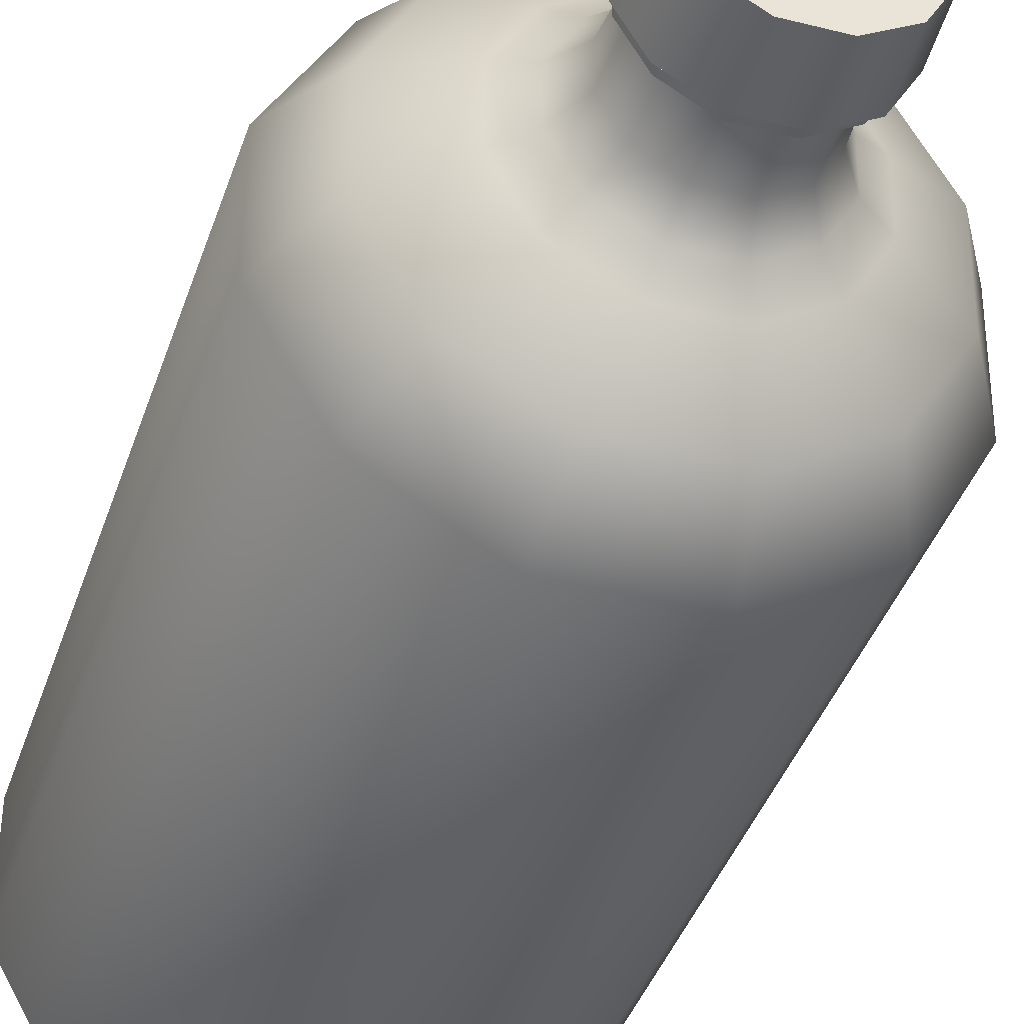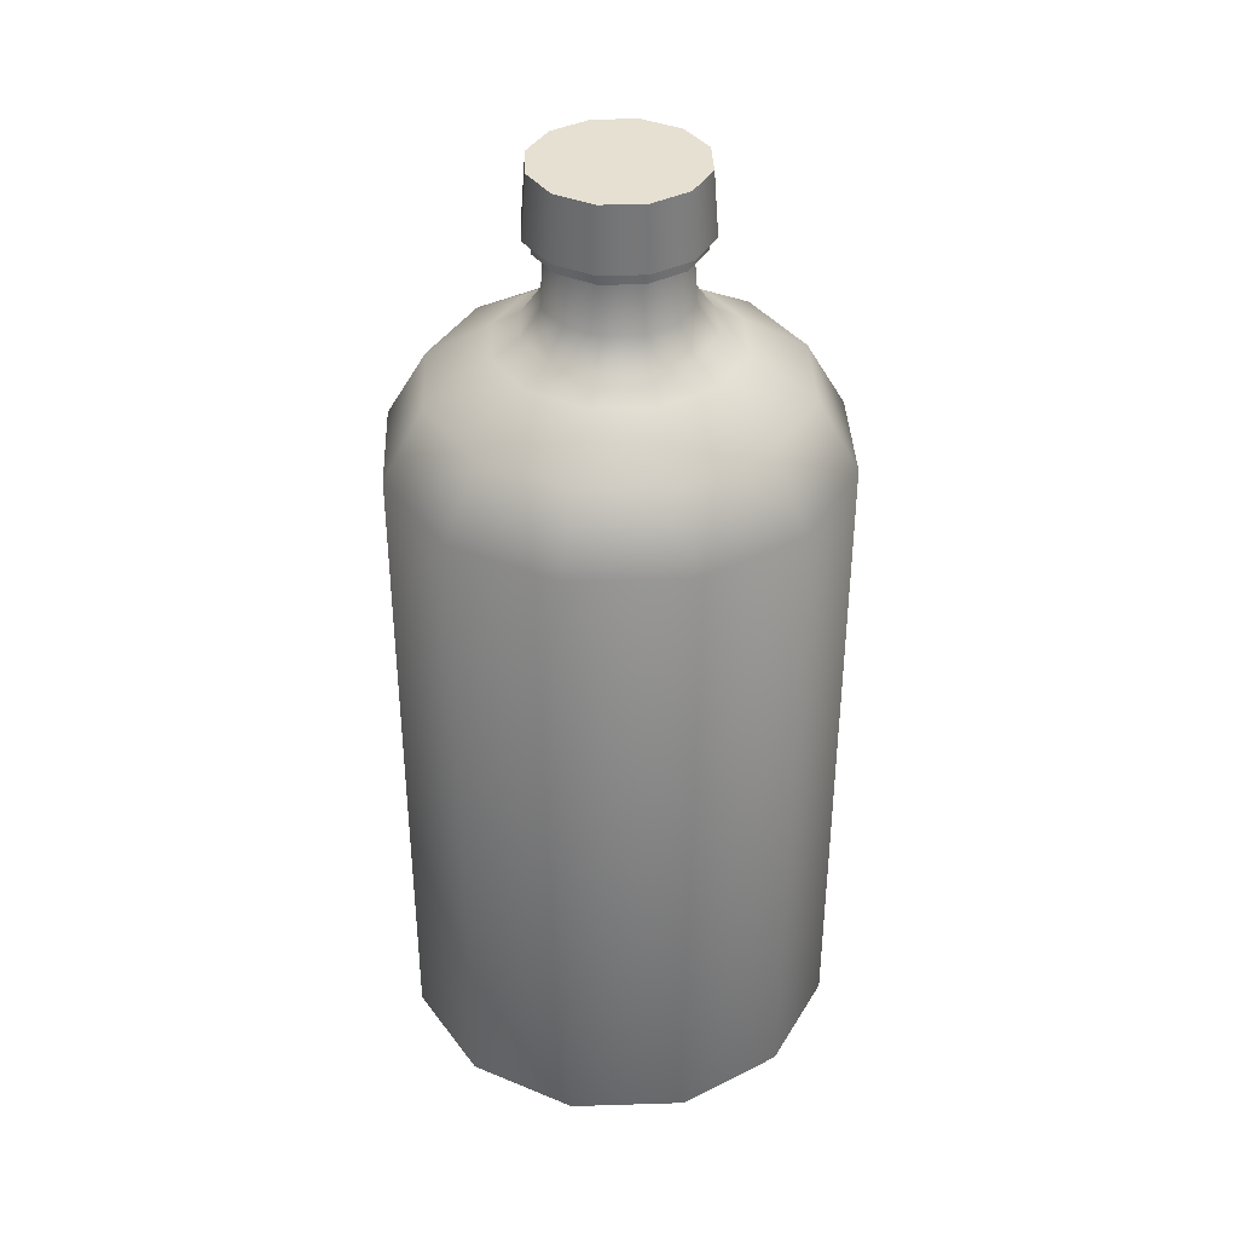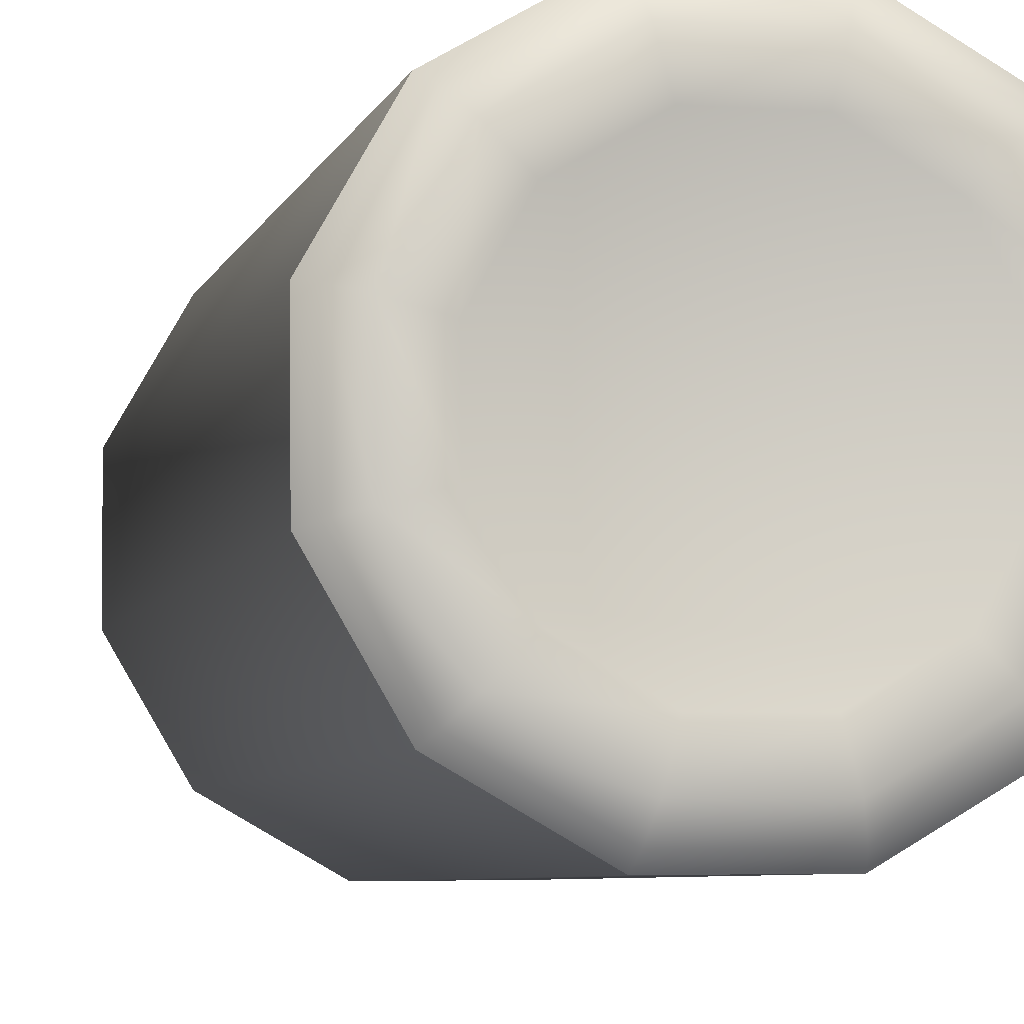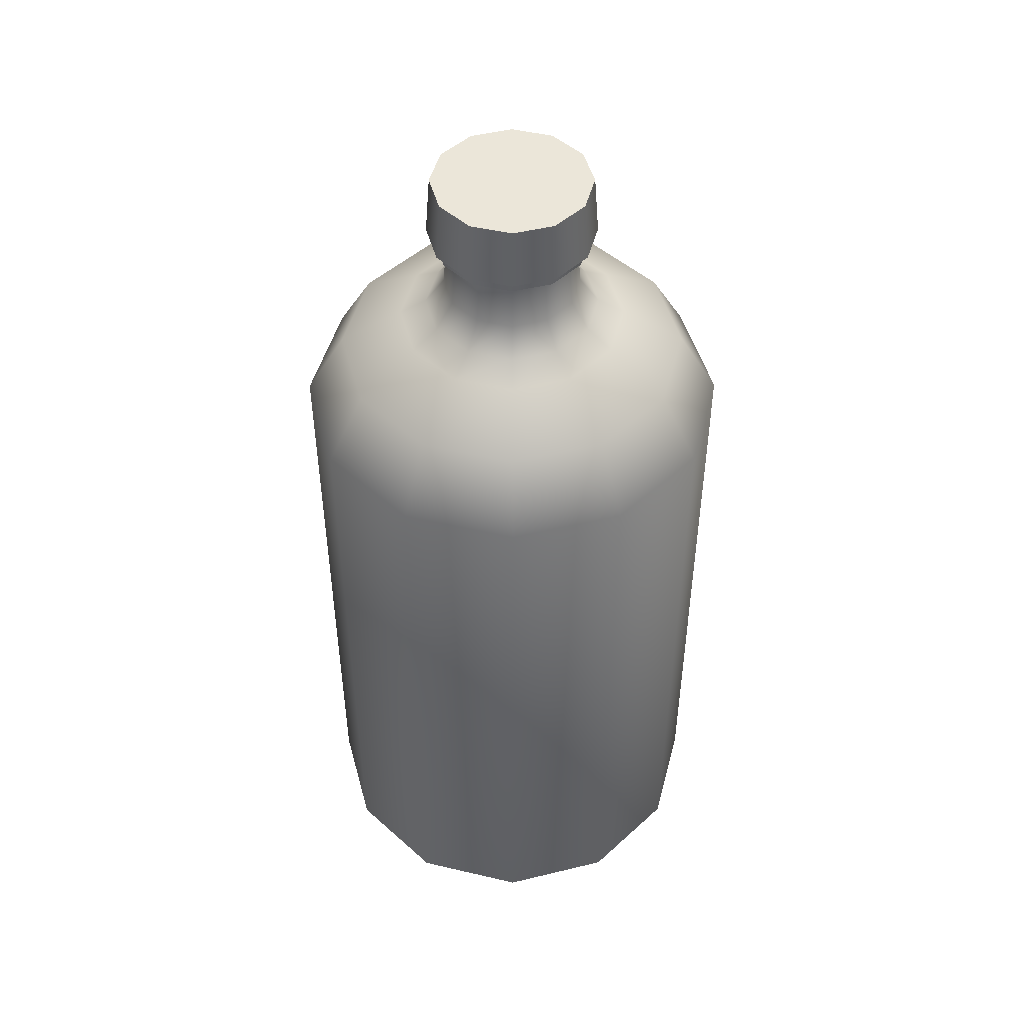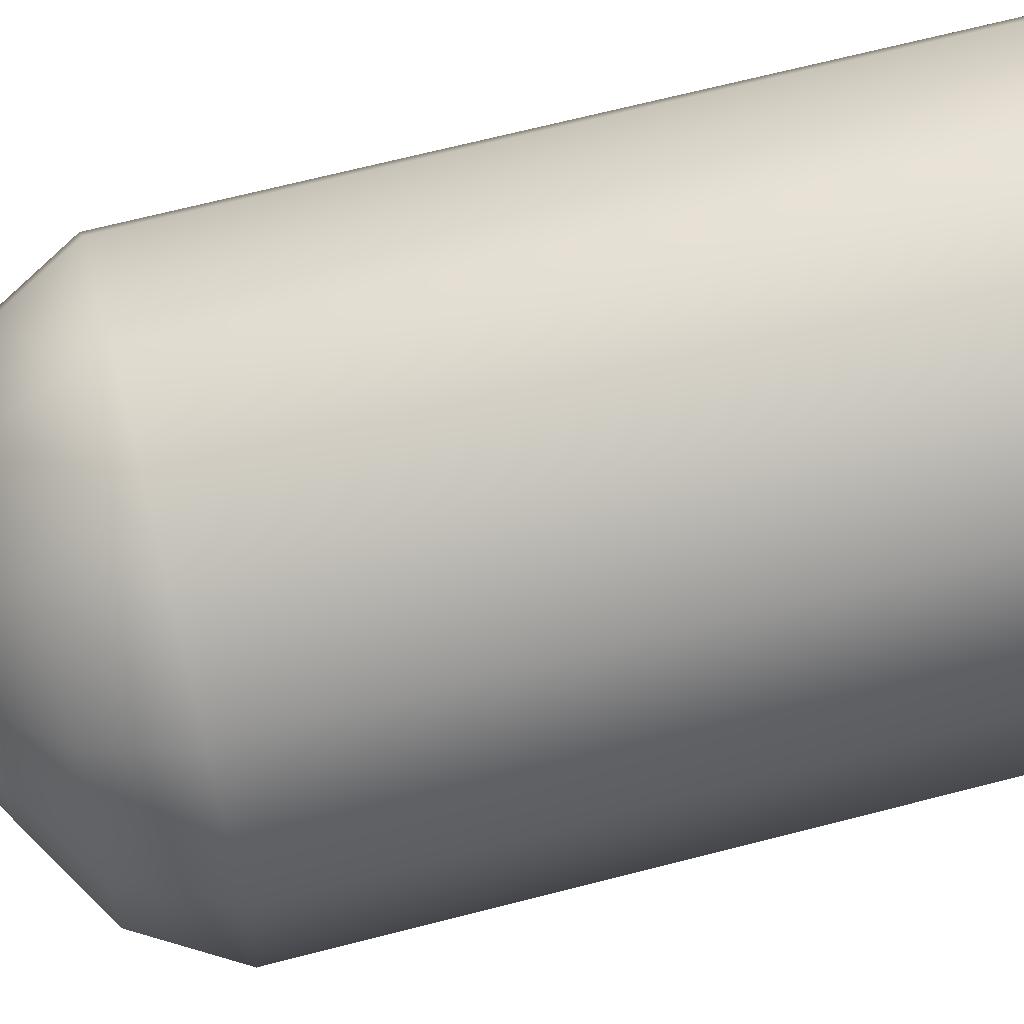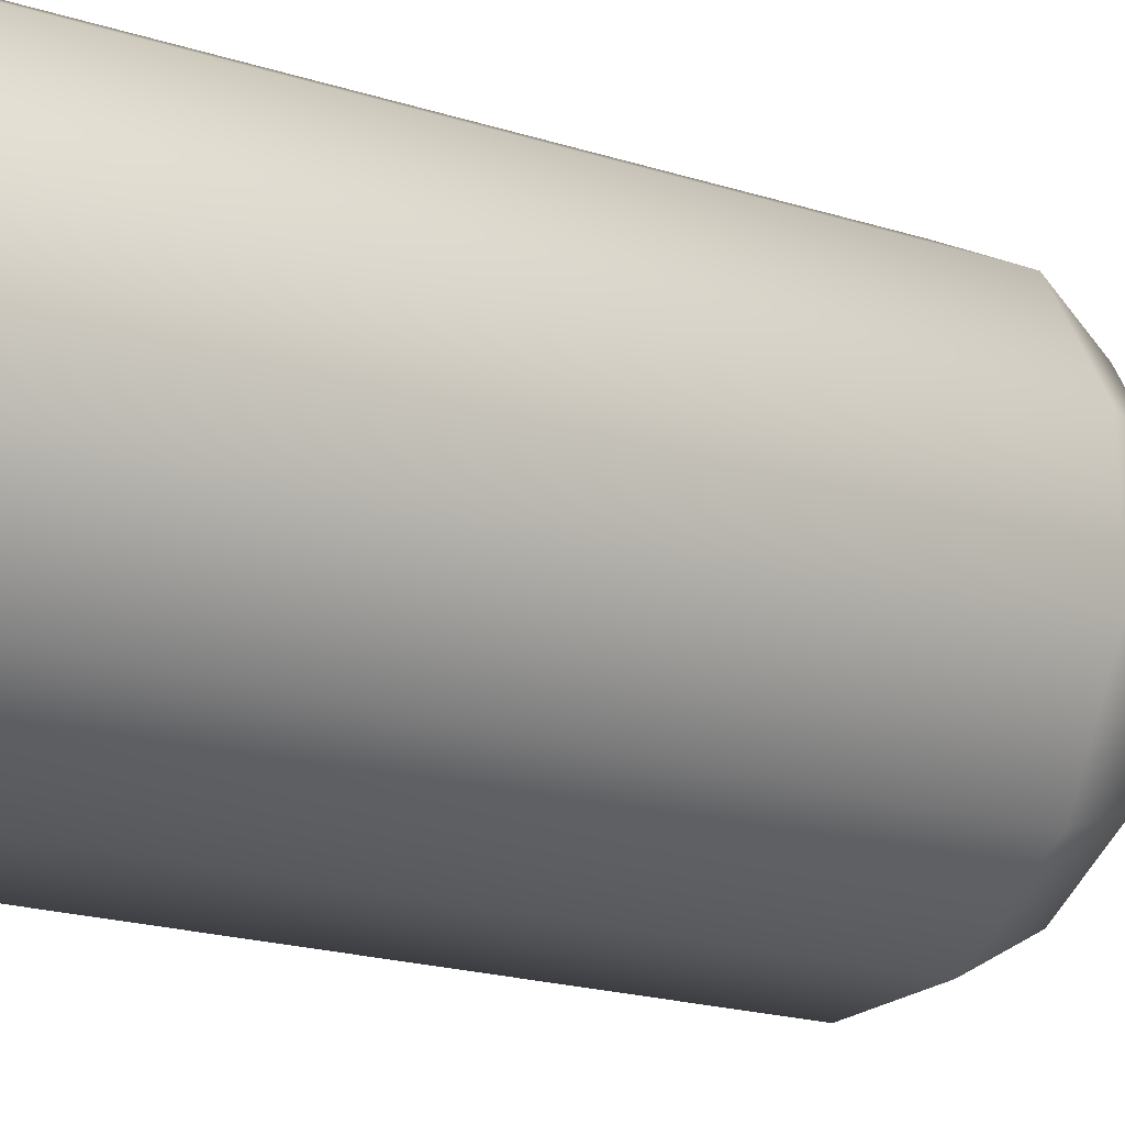
<metadata>
{"format":"obj","ext":"obj","renderer":"f3d","projection":"perspective","resolution":1024,"background":"white","views":[{"elev":-38.9,"azim":162.7,"up":"+Z"},{"elev":37.8,"azim":-92.8,"up":"+Y"},{"elev":-5.8,"azim":-13.4,"up":"+Z"},{"elev":48.0,"azim":-105.7,"up":"+Y"},{"elev":65.8,"azim":-104.7,"up":"+Z"},{"elev":-19.5,"azim":58.9,"up":"+Z"}]}
</metadata>
<code>
v  2.09 35.47 2.123
v  2.871 35.47 0.7935
v  2.883 35.47 -0.7485
v  0.7935 35.47 -2.871
v  -0.7485 35.47 -2.883
v  -2.09 35.47 -2.123
v  -0.7935 35.47 2.871
v  0.7485 35.47 2.883
v  2.123 35.47 -2.09
v  -2.871 35.47 -0.7935
v  -2.883 35.47 0.7485
v  -2.123 35.47 2.09
v  7.359 0.395 -1.911
v  7.332 0.395 2.025
v  6.512 -0.0416 1.799
v  5.418 0.395 -5.336
v  6.539 -0.0416 -1.697
v  5.082 -0.0416 1.404
v  3.701 -0.0416 3.76
v  4.738 -0.0416 4.812
v  5.336 0.395 5.418
v  7.754 0.8813 2.143
v  5.644 0.8813 5.734
v  7.789 0.8813 -2.022
v  5.734 0.8813 -5.644
v  2.143 0.8813 -7.754
v  2.025 0.395 -7.332
v  -2.022 0.8813 -7.789
v  -1.911 0.395 -7.359
v  5.106 -0.0416 -1.325
v  0 2.738 0
v  4.812 -0.0416 -4.738
v  1.799 -0.0416 -6.512
v  -1.697 -0.0416 -6.539
v  -5.336 0.395 -5.418
v  -4.738 -0.0416 -4.812
v  -6.512 -0.0416 -1.799
v  -3.701 -0.0416 -3.76
v  -1.325 -0.0416 -5.106
v  1.404 -0.0416 -5.082
v  3.76 -0.0416 -3.701
v  -5.082 -0.0416 -1.404
v  -5.106 -0.0416 1.325
v  1.697 -0.0416 6.539
v  -1.799 -0.0416 6.512
v  -1.404 -0.0416 5.082
v  1.325 -0.0416 5.106
v  -3.76 -0.0416 3.701
v  -4.812 -0.0416 4.738
v  -6.539 -0.0416 1.697
v  -7.332 0.395 -2.025
v  -7.359 0.395 1.911
v  -5.418 0.395 5.336
v  -2.025 0.395 7.332
v  1.911 0.395 7.359
v  -5.644 0.8813 -5.734
v  -7.754 0.8813 -2.143
v  -7.789 0.8813 2.022
v  -5.734 0.8813 5.644
v  -2.143 0.8813 7.754
v  2.022 0.8813 7.789
v  -0.8394 33.19 3.039
v  -2.246 33.19 2.211
v  -2.049 33.19 2.018
v  -2.785 33.19 0.7231
v  -3.051 33.19 0.7925
v  -2.773 33.19 -0.7661
v  -3.039 33.19 -0.8394
v  -2.018 33.19 -2.049
v  -2.211 33.19 -2.246
v  -0.7231 33.19 -2.785
v  -0.7925 33.19 -3.051
v  0.7661 33.19 -2.773
v  0.8394 33.19 -3.039
v  2.049 33.19 -2.018
v  2.246 33.19 -2.211
v  2.785 33.19 -0.7231
v  3.051 33.19 -0.7925
v  2.773 33.19 0.7661
v  3.039 33.19 0.8394
v  2.018 33.19 2.049
v  2.211 33.19 2.246
v  0.7231 33.19 2.785
v  0.7925 33.19 3.051
v  -0.7661 33.19 2.773
v  -1.691 32.72 -1.718
v  -0.606 32.72 -2.332
v  -0.647 30.75 -2.49
v  -1.806 30.75 -1.834
v  -2.322 32.72 -0.6416
v  -2.481 30.75 -0.6851
v  -2.332 32.72 0.606
v  -2.49 30.75 0.647
v  -1.718 32.72 1.691
v  -1.834 30.75 1.806
v  -0.6416 32.72 2.322
v  -0.6851 30.75 2.481
v  0.606 32.72 2.332
v  0.647 30.75 2.49
v  -3.178 29.75 0.8252
v  -2.338 29.75 2.303
v  -0.874 29.75 3.164
v  0.8252 29.75 3.178
v  0.6851 30.75 -2.481
v  1.834 30.75 -1.806
v  2.338 29.75 -2.303
v  0.874 29.75 -3.164
v  -0.8252 29.75 -3.178
v  -2.303 29.75 -2.338
v  -3.164 29.75 -0.874
v  2.322 32.72 0.6416
v  1.691 32.72 1.718
v  1.806 30.75 1.834
v  2.481 30.75 0.6851
v  2.332 32.72 -0.606
v  2.49 30.75 -0.647
v  1.718 32.72 -1.691
v  0.6416 32.72 -2.322
v  2.303 29.75 2.338
v  3.164 29.75 0.874
v  3.178 29.75 -0.8252
v  0.7231 32.72 2.785
v  2.018 32.72 2.049
v  2.773 32.72 0.7661
v  2.785 32.72 -0.7231
v  2.049 32.72 -2.018
v  0.7661 32.72 -2.773
v  -0.7231 32.72 -2.785
v  -2.018 32.72 -2.049
v  -2.773 32.72 -0.7661
v  -2.785 32.72 0.7231
v  -2.049 32.72 2.018
v  -0.7661 32.72 2.773
v  -1.136 29.16 4.113
v  -3.041 29.16 2.994
v  -4.688 27.75 4.617
v  -1.753 27.75 6.344
v  1.072 29.16 4.129
v  1.654 27.75 6.371
v  2.994 29.16 3.041
v  4.617 27.75 4.688
v  4.113 29.16 1.136
v  6.344 27.75 1.753
v  4.129 29.16 -1.072
v  6.371 27.75 -1.654
v  3.041 29.16 -2.994
v  4.688 27.75 -4.617
v  7.789 25.23 -2.022
v  5.734 25.23 -5.644
v  7.754 25.23 2.143
v  5.644 25.23 5.734
v  2.022 25.23 7.789
v  -2.143 25.23 7.754
v  2.143 25.23 -7.754
v  -2.022 25.23 -7.789
v  -1.654 27.75 -6.371
v  1.753 27.75 -6.344
v  1.136 29.16 -4.113
v  -1.072 29.16 -4.129
v  -2.994 29.16 -3.041
v  -4.617 27.75 -4.688
v  -4.113 29.16 -1.136
v  -6.344 27.75 -1.753
v  -4.129 29.16 1.072
v  -6.371 27.75 1.654
v  -5.734 25.23 5.644
v  -7.789 25.23 2.022
v  -7.754 25.23 -2.143
v  -5.644 25.23 -5.734
o Cure_All
g Cure_All
f 1 2 3
f 4 5 6
f 4 6 3
f 6 7 3
f 7 1 3
f 7 8 1
f 4 3 9
f 6 10 11
f 6 11 7
f 11 12 7
f 13 14 15
f 16 13 17
f 15 17 13
f 17 15 18
f 19 18 15
f 15 20 19
f 20 15 14
f 14 21 20
f 22 23 21
f 21 14 22
f 24 22 14
f 14 13 24
f 25 24 13
f 13 16 25
f 26 25 16
f 16 27 26
f 28 26 27
f 27 29 28
f 30 18 31
f 18 30 17
f 32 17 30
f 17 32 16
f 27 16 32
f 32 33 27
f 29 27 33
f 33 34 29
f 35 29 34
f 34 36 35
f 37 36 38
f 39 38 36
f 36 34 39
f 40 39 34
f 34 33 40
f 41 40 33
f 33 32 41
f 30 41 32
f 41 30 31
f 40 41 31
f 39 40 31
f 38 39 31
f 42 38 31
f 43 42 31
f 44 45 46
f 46 47 44
f 47 46 31
f 46 48 31
f 48 43 31
f 43 48 49
f 49 50 43
f 42 43 50
f 50 37 42
f 38 42 37
f 48 46 45
f 45 49 48
f 51 35 36
f 36 37 51
f 52 51 37
f 37 50 52
f 53 52 50
f 50 49 53
f 54 53 49
f 49 45 54
f 55 54 45
f 45 44 55
f 56 28 29
f 29 35 56
f 57 56 35
f 35 51 57
f 58 57 51
f 51 52 58
f 59 58 52
f 52 53 59
f 60 59 53
f 53 54 60
f 61 60 54
f 54 55 61
f 23 61 55
f 55 21 23
f 21 55 44
f 44 20 21
f 20 44 47
f 47 19 20
f 19 47 31
f 18 19 31
f 62 63 64
f 65 64 63
f 63 66 65
f 67 65 66
f 66 68 67
f 69 67 68
f 68 70 69
f 71 69 70
f 70 72 71
f 73 71 72
f 72 74 73
f 75 73 74
f 74 76 75
f 77 75 76
f 76 78 77
f 79 77 78
f 78 80 79
f 81 79 80
f 80 82 81
f 83 81 82
f 82 84 83
f 85 83 84
f 84 62 85
f 64 85 62
f 86 87 88
f 88 89 86
f 90 86 89
f 89 91 90
f 92 90 91
f 91 93 92
f 94 92 93
f 93 95 94
f 96 94 95
f 95 97 96
f 98 96 97
f 97 99 98
f 95 93 100
f 100 101 95
f 97 95 101
f 101 102 97
f 99 97 102
f 102 103 99
f 104 105 106
f 106 107 104
f 88 104 107
f 107 108 88
f 89 88 108
f 108 109 89
f 91 89 109
f 109 110 91
f 93 91 110
f 110 100 93
f 111 112 113
f 113 114 111
f 115 111 114
f 114 116 115
f 117 115 116
f 116 105 117
f 118 117 105
f 105 104 118
f 87 118 104
f 104 88 87
f 112 98 99
f 99 113 112
f 113 99 103
f 103 119 113
f 114 113 119
f 119 120 114
f 116 114 120
f 120 121 116
f 105 116 121
f 121 106 105
f 96 98 122
f 123 122 98
f 98 112 123
f 124 123 112
f 112 111 124
f 125 124 111
f 111 115 125
f 126 125 115
f 115 117 126
f 127 126 117
f 117 118 127
f 128 127 118
f 118 87 128
f 129 128 87
f 87 86 129
f 130 129 86
f 86 90 130
f 131 130 90
f 90 92 131
f 132 131 92
f 92 94 132
f 133 132 94
f 94 96 133
f 122 133 96
f 134 135 136
f 136 137 134
f 138 134 137
f 137 139 138
f 140 138 139
f 139 141 140
f 142 140 141
f 141 143 142
f 144 142 143
f 143 145 144
f 146 144 145
f 145 147 146
f 148 149 147
f 147 145 148
f 150 148 145
f 145 143 150
f 151 150 143
f 143 141 151
f 152 151 141
f 141 139 152
f 153 152 139
f 139 137 153
f 154 155 156
f 156 157 154
f 149 154 157
f 157 147 149
f 147 157 158
f 158 146 147
f 146 158 107
f 107 106 146
f 144 146 106
f 106 121 144
f 159 158 157
f 157 156 159
f 160 159 156
f 156 161 160
f 162 160 161
f 161 163 162
f 164 162 163
f 163 165 164
f 135 164 165
f 165 136 135
f 164 135 101
f 101 100 164
f 162 164 100
f 100 110 162
f 160 162 110
f 110 109 160
f 159 160 109
f 109 108 159
f 158 159 108
f 108 107 158
f 166 153 137
f 137 136 166
f 167 166 136
f 136 165 167
f 168 167 165
f 165 163 168
f 169 168 163
f 163 161 169
f 155 169 161
f 161 156 155
f 7 12 63
f 63 62 7
f 8 7 62
f 62 84 8
f 5 4 74
f 74 72 5
f 6 5 72
f 72 70 6
f 10 6 70
f 70 68 10
f 11 10 68
f 68 66 11
f 12 11 66
f 66 63 12
f 1 8 84
f 84 82 1
f 2 1 82
f 82 80 2
f 3 2 80
f 80 78 3
f 9 3 78
f 78 76 9
f 4 9 76
f 76 74 4
f 85 64 132
f 132 133 85
f 83 85 133
f 133 122 83
f 71 73 127
f 127 128 71
f 69 71 128
f 128 129 69
f 67 69 129
f 129 130 67
f 65 67 130
f 130 131 65
f 64 65 131
f 131 132 64
f 81 83 122
f 122 123 81
f 79 81 123
f 123 124 79
f 77 79 124
f 124 125 77
f 75 77 125
f 125 126 75
f 73 75 126
f 126 127 73
f 153 166 59
f 59 60 153
f 152 153 60
f 60 61 152
f 155 154 26
f 26 28 155
f 169 155 28
f 28 56 169
f 168 169 56
f 56 57 168
f 167 168 57
f 57 58 167
f 166 167 58
f 58 59 166
f 151 152 61
f 61 23 151
f 150 151 23
f 23 22 150
f 148 150 22
f 22 24 148
f 149 148 24
f 24 25 149
f 154 149 25
f 25 26 154
f 142 144 121
f 121 120 142
f 140 142 120
f 120 119 140
f 138 140 119
f 119 103 138
f 134 138 103
f 103 102 134
f 135 134 102
f 102 101 135

</code>
